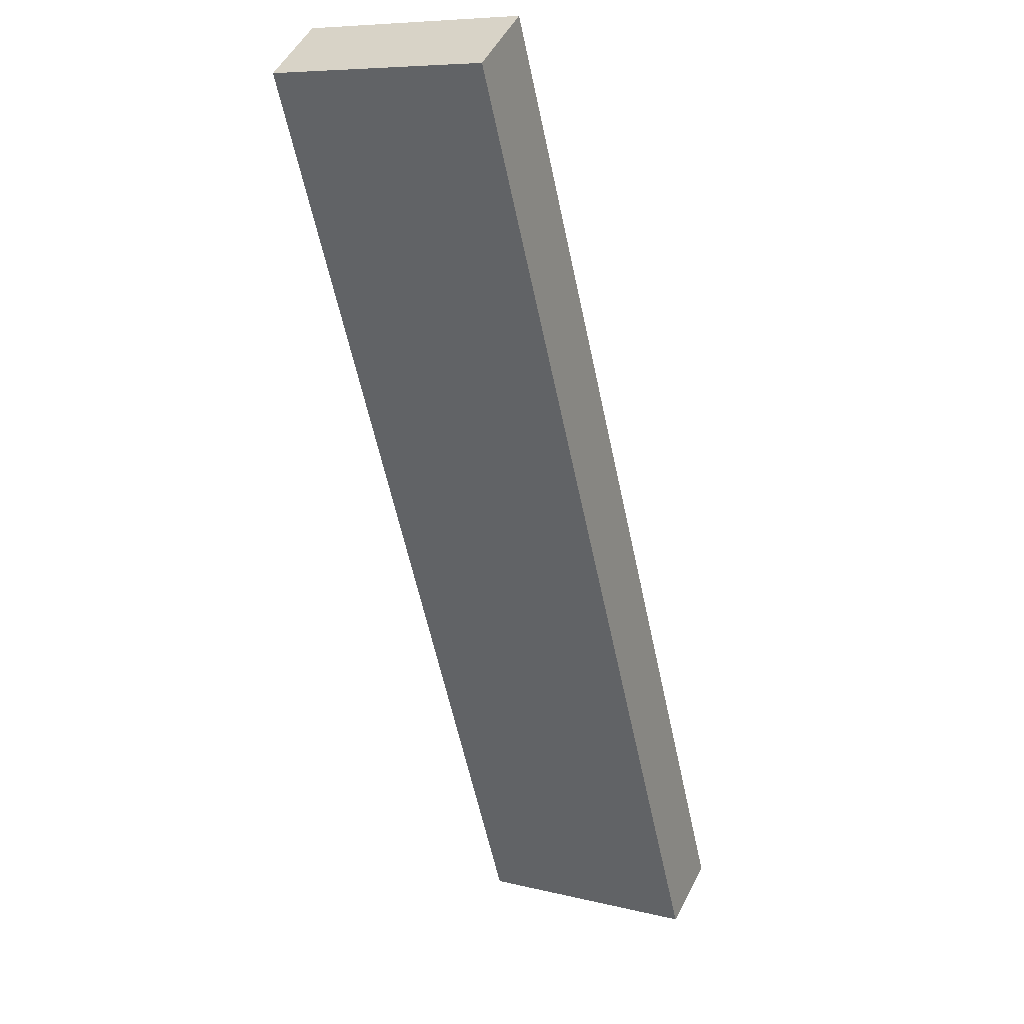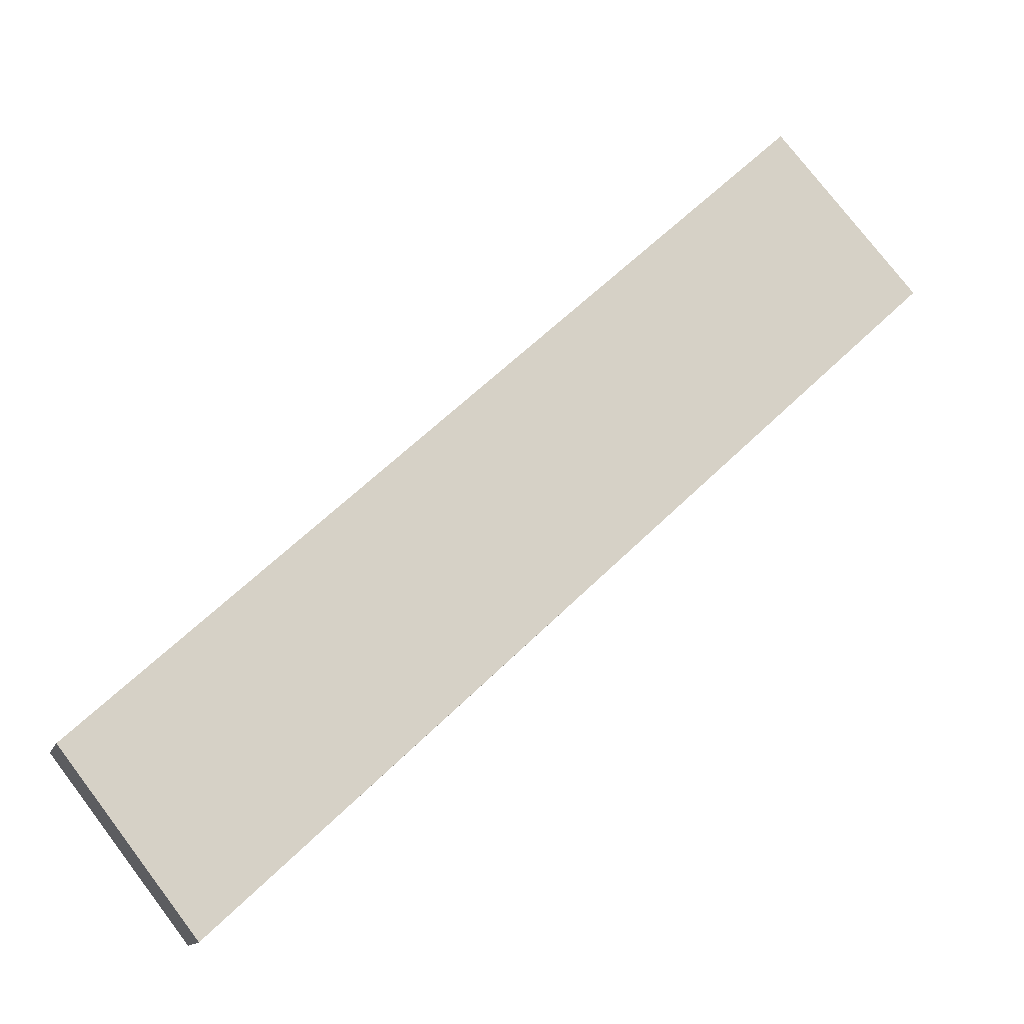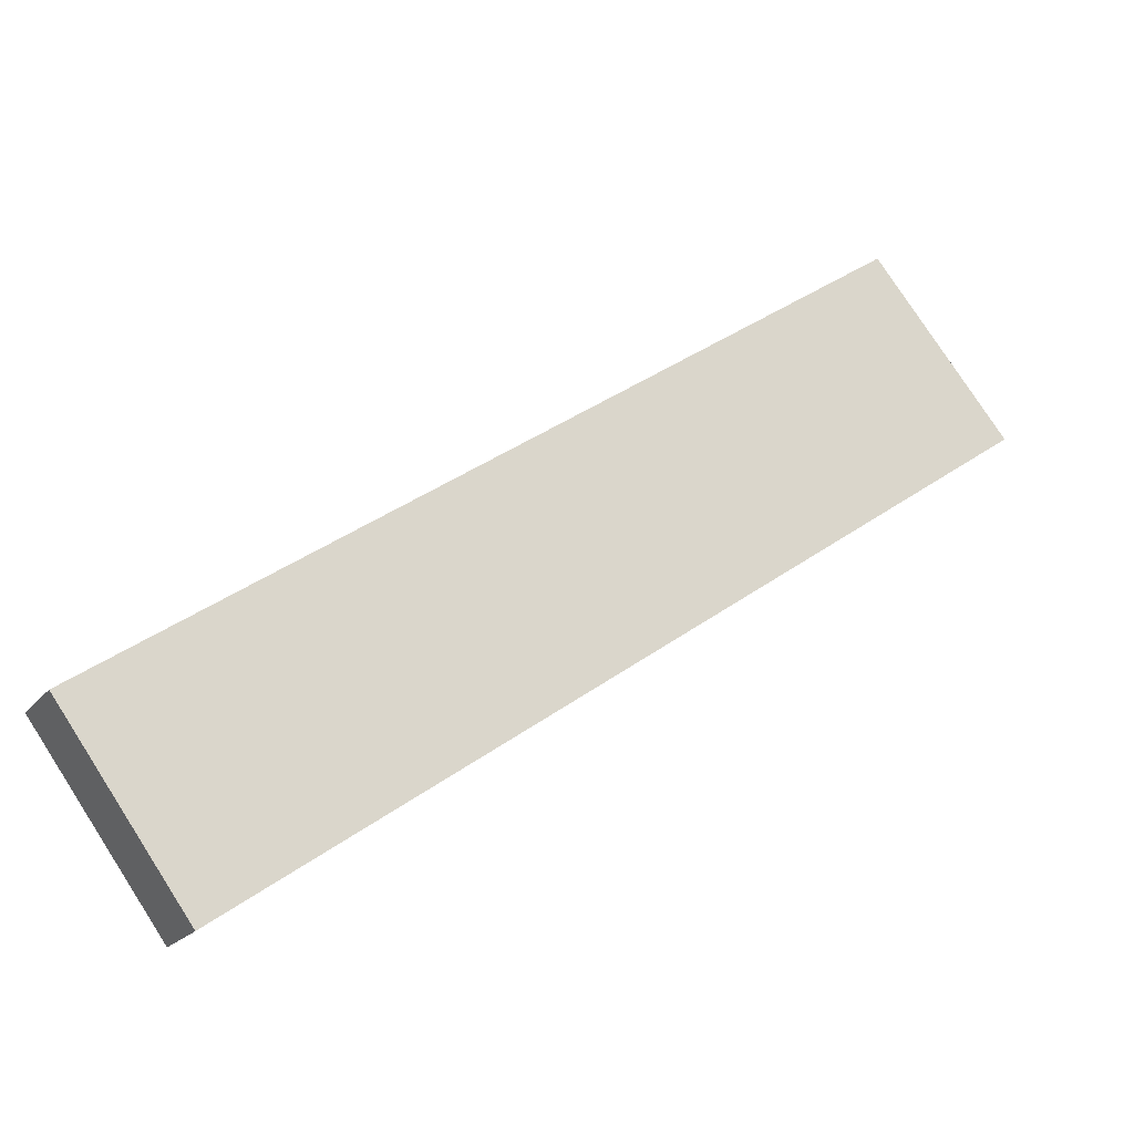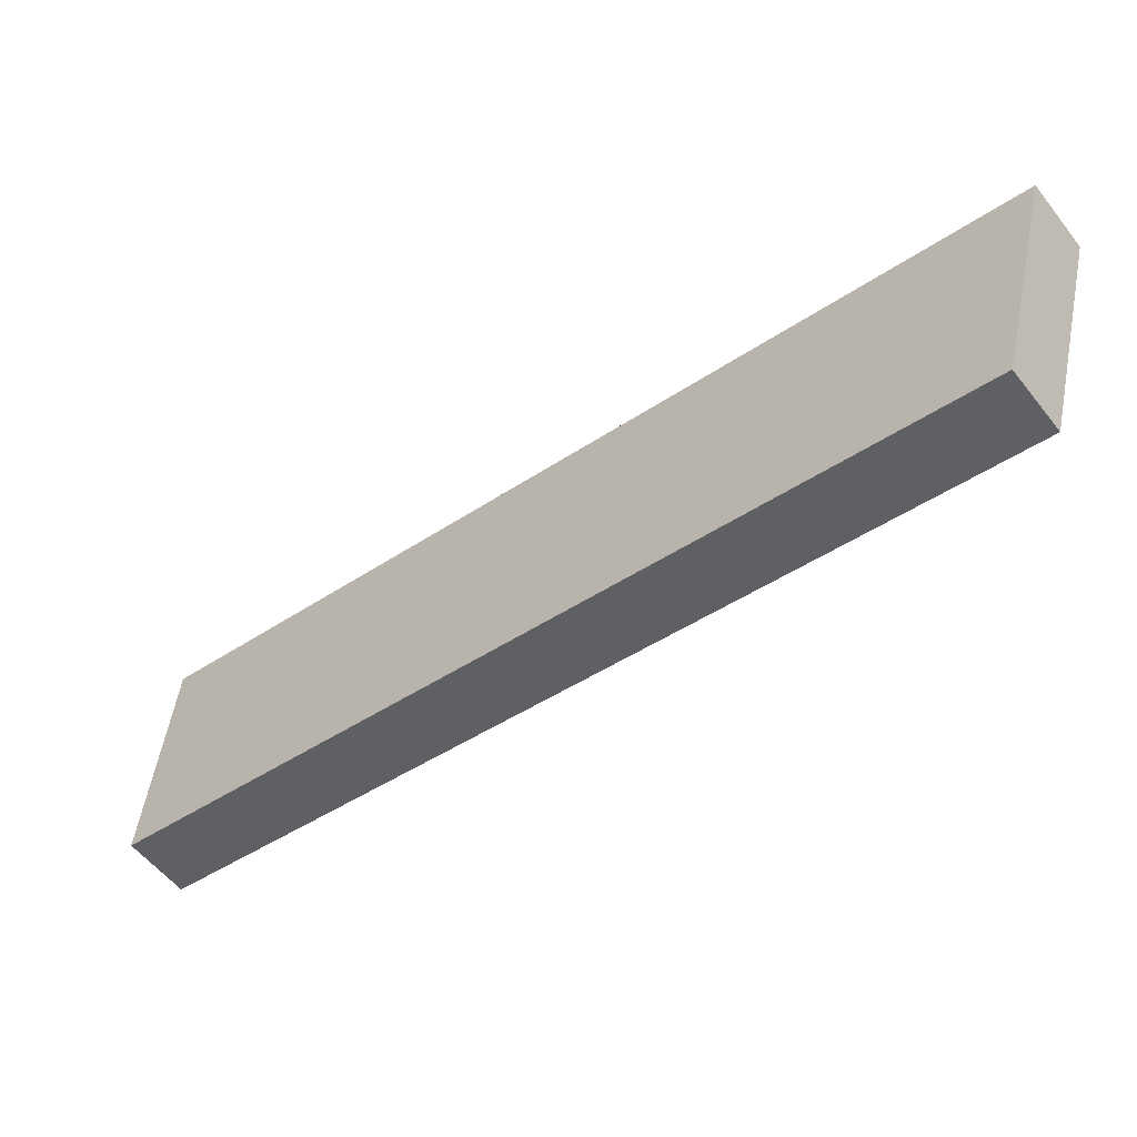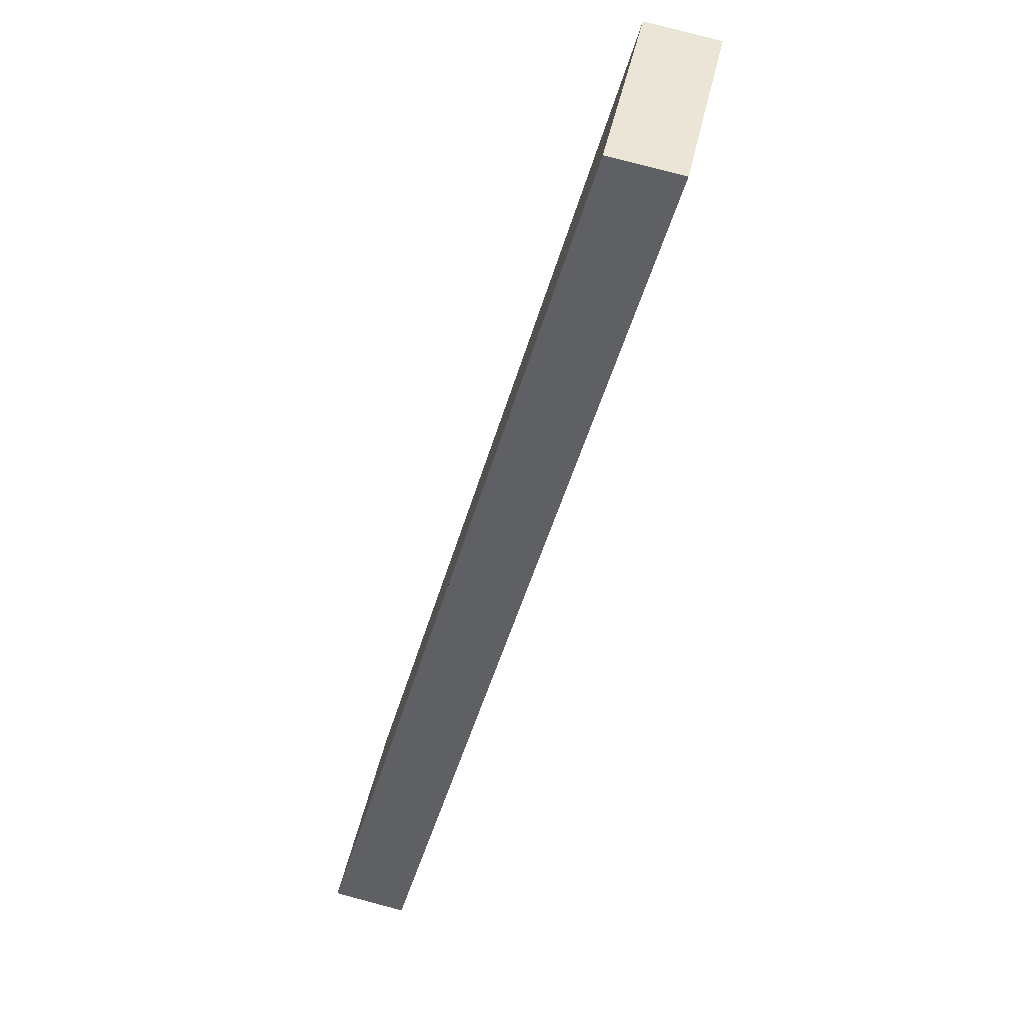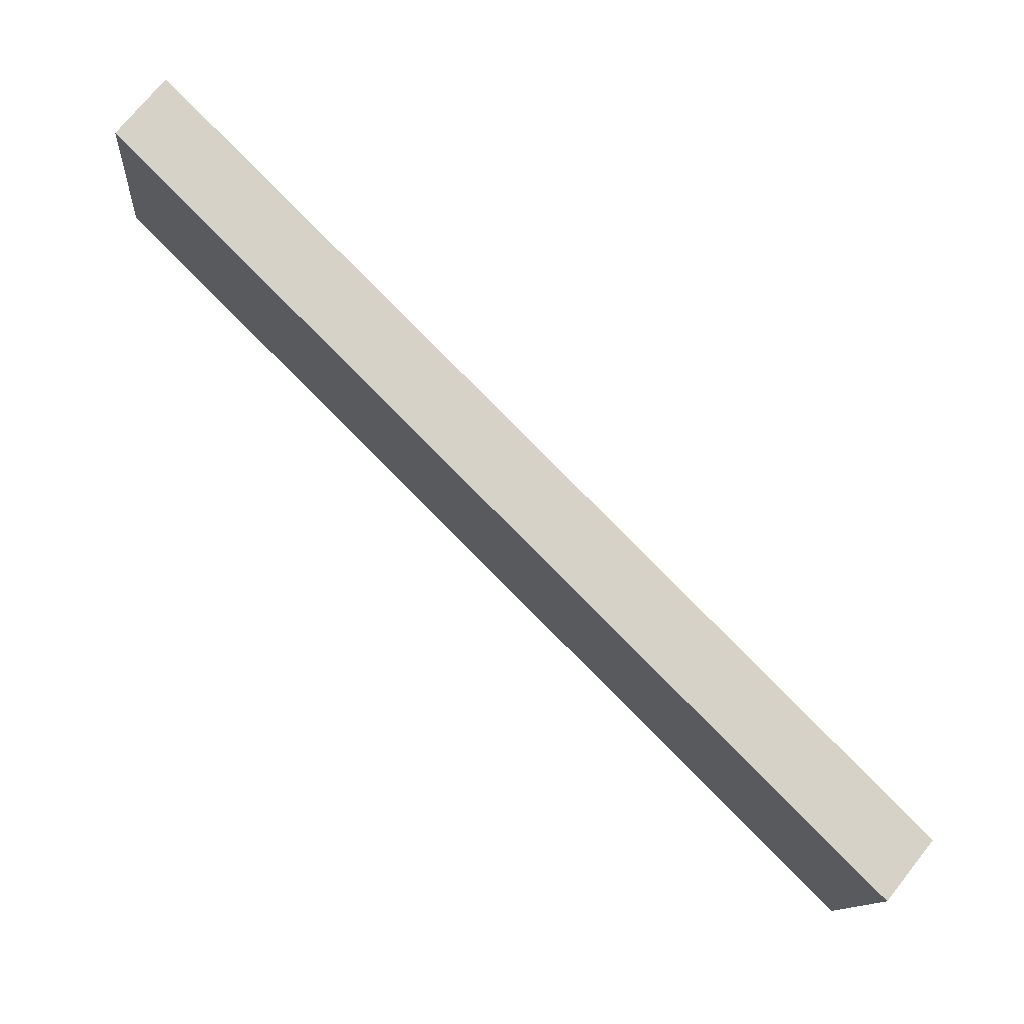
<metadata>
{"format":"obj","ext":"obj","renderer":"f3d","projection":"perspective","resolution":1024,"background":"white","views":[{"elev":-11.2,"azim":-24.1,"up":"+Z"},{"elev":3.0,"azim":21.9,"up":"+Y"},{"elev":-77.7,"azim":-108.9,"up":"+Z"},{"elev":56.9,"azim":-133.6,"up":"+Z"},{"elev":-9.3,"azim":126.0,"up":"+Y"},{"elev":-23.6,"azim":32.2,"up":"+Z"}]}
</metadata>
<code>
v 2.484 3.081 6.285
v 2.331 3.014 6.083
v 2.934 2.445 6.165
v 2.78 2.378 5.963
v 2.634 2.869 6.245
v 2.784 2.657 6.205
v 2.631 2.59 6.003
v 2.481 2.802 6.043
v 4.202 5.181 3.87
v 4.05 5.115 3.666
v 4.682 4.583 3.706
v 4.531 4.518 3.502
v 4.362 4.981 3.816
v 4.522 4.782 3.761
v 4.37 4.717 3.557
v 4.21 4.916 3.611
v 2.484 3.081 6.285
v 3.343 4.131 5.078
v 4.202 5.181 3.87
v 3.575 3.823 5.007
v 2.934 2.445 6.165
v 4.682 4.583 3.706
v 2.634 2.869 6.245
v 2.784 2.657 6.205
v 3.142 3.293 5.616
v 3.459 3.977 5.042
v 2.914 3.606 5.682
v 3.028 3.449 5.649
v 3.692 3.668 4.971
v 3.257 3.136 5.583
v 4.522 4.782 3.761
v 4.362 4.981 3.816
v 4.009 4.352 4.398
v 4.127 4.2 4.359
v 3.772 4.656 4.474
v 3.89 4.504 4.436
v 3.184 2.751 5.814
v 3.433 3.056 5.462
v 3.683 3.362 5.111
v 3.933 3.667 4.76
v 4.183 3.972 4.409
v 4.433 4.278 4.057
v 2.934 2.445 6.165
v 4.682 4.583 3.706
v 2.78 2.378 5.963
v 4.531 4.518 3.502
v 4.433 4.278 4.057
v 4.183 3.972 4.409
v 3.933 3.667 4.76
v 3.683 3.362 5.111
v 3.433 3.056 5.462
v 3.184 2.751 5.814
v 3.03 2.684 5.611
v 3.281 2.989 5.26
v 3.531 3.295 4.908
v 3.781 3.601 4.557
v 4.031 3.906 4.205
v 4.281 4.212 3.853
v 3.207 2.839 5.572
v 3.907 3.695 4.588
v 4.257 4.123 4.096
v 2.78 2.378 5.963
v 4.531 4.518 3.502
v 2.331 3.014 6.083
v 4.05 5.115 3.666
v 2.631 2.59 6.003
v 2.481 2.802 6.043
v 3.19 4.064 4.875
v 3.423 3.756 4.804
v 2.989 3.226 5.413
v 3.539 3.602 4.768
v 3.104 3.069 5.38
v 2.761 3.539 5.479
v 3.307 3.91 4.839
v 2.875 3.382 5.446
v 4.21 4.916 3.611
v 4.37 4.717 3.557
v 3.857 4.286 4.194
v 3.738 4.438 4.232
v 3.975 4.134 4.155
v 4.281 4.212 3.853
v 4.031 3.906 4.205
v 3.781 3.601 4.557
v 3.531 3.295 4.908
v 3.281 2.989 5.26
v 3.03 2.684 5.611
v 3.62 4.59 4.27
v 2.331 3.014 6.083
v 4.05 5.115 3.666
v 2.484 3.081 6.285
v 4.202 5.181 3.87
v 2.914 3.606 5.682
v 3.343 4.131 5.078
v 3.772 4.656 4.474
v 3.62 4.59 4.27
v 3.19 4.064 4.875
v 2.761 3.539 5.479
f 1 2 8 7 4 3 6 5
f 9 13 14 11 12 15 16 10
f 18 27 17 23 24 21 37 38 39 40 41 42 22 31 32 19 35
f 52 43 45 53 54 55 56 57 58 46 44 47 48 49 50 51
f 68 87 65 76 77 63 81 82 83 84 85 86 62 66 67 64 73
f 97 88 90 92 93 94 91 89 95 96

</code>
